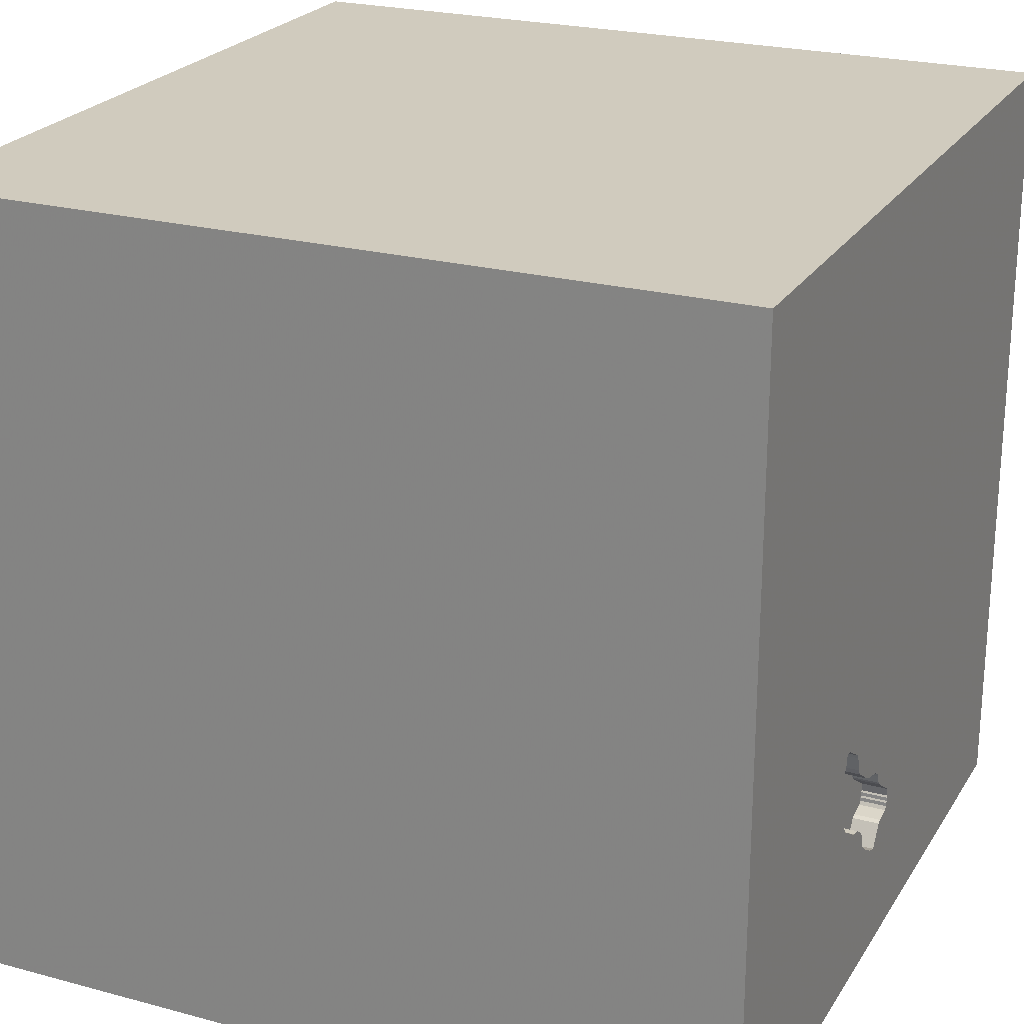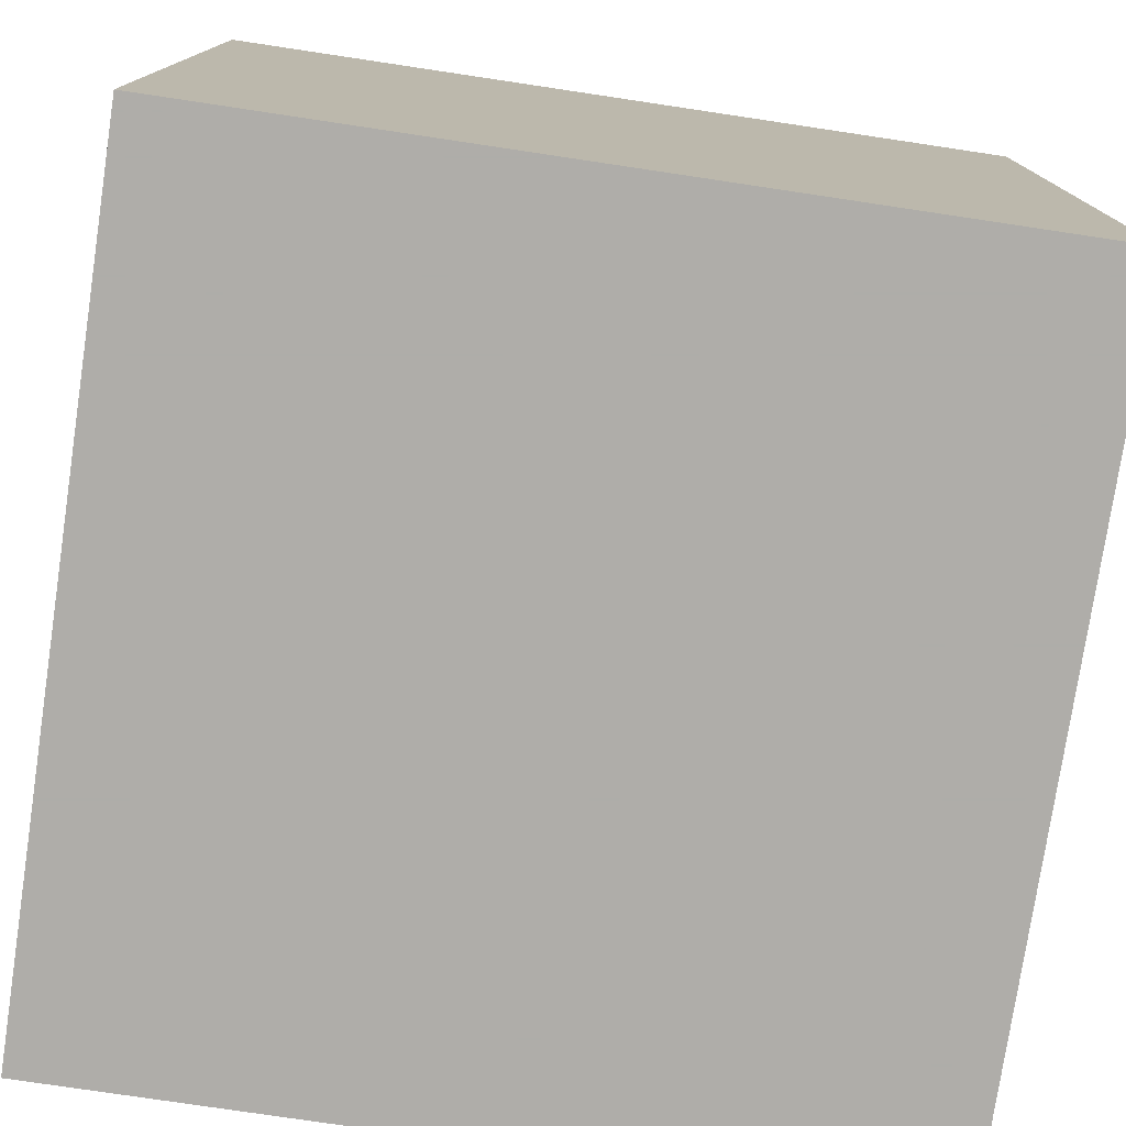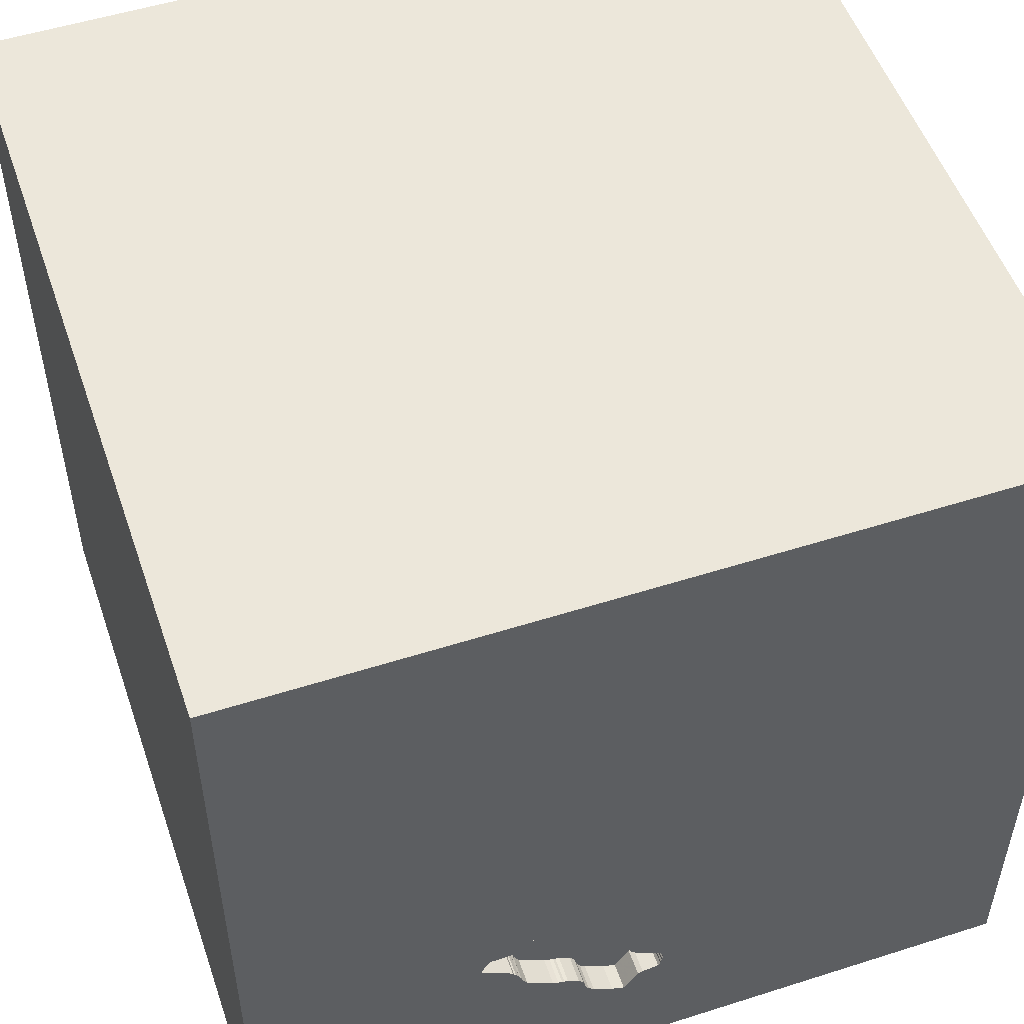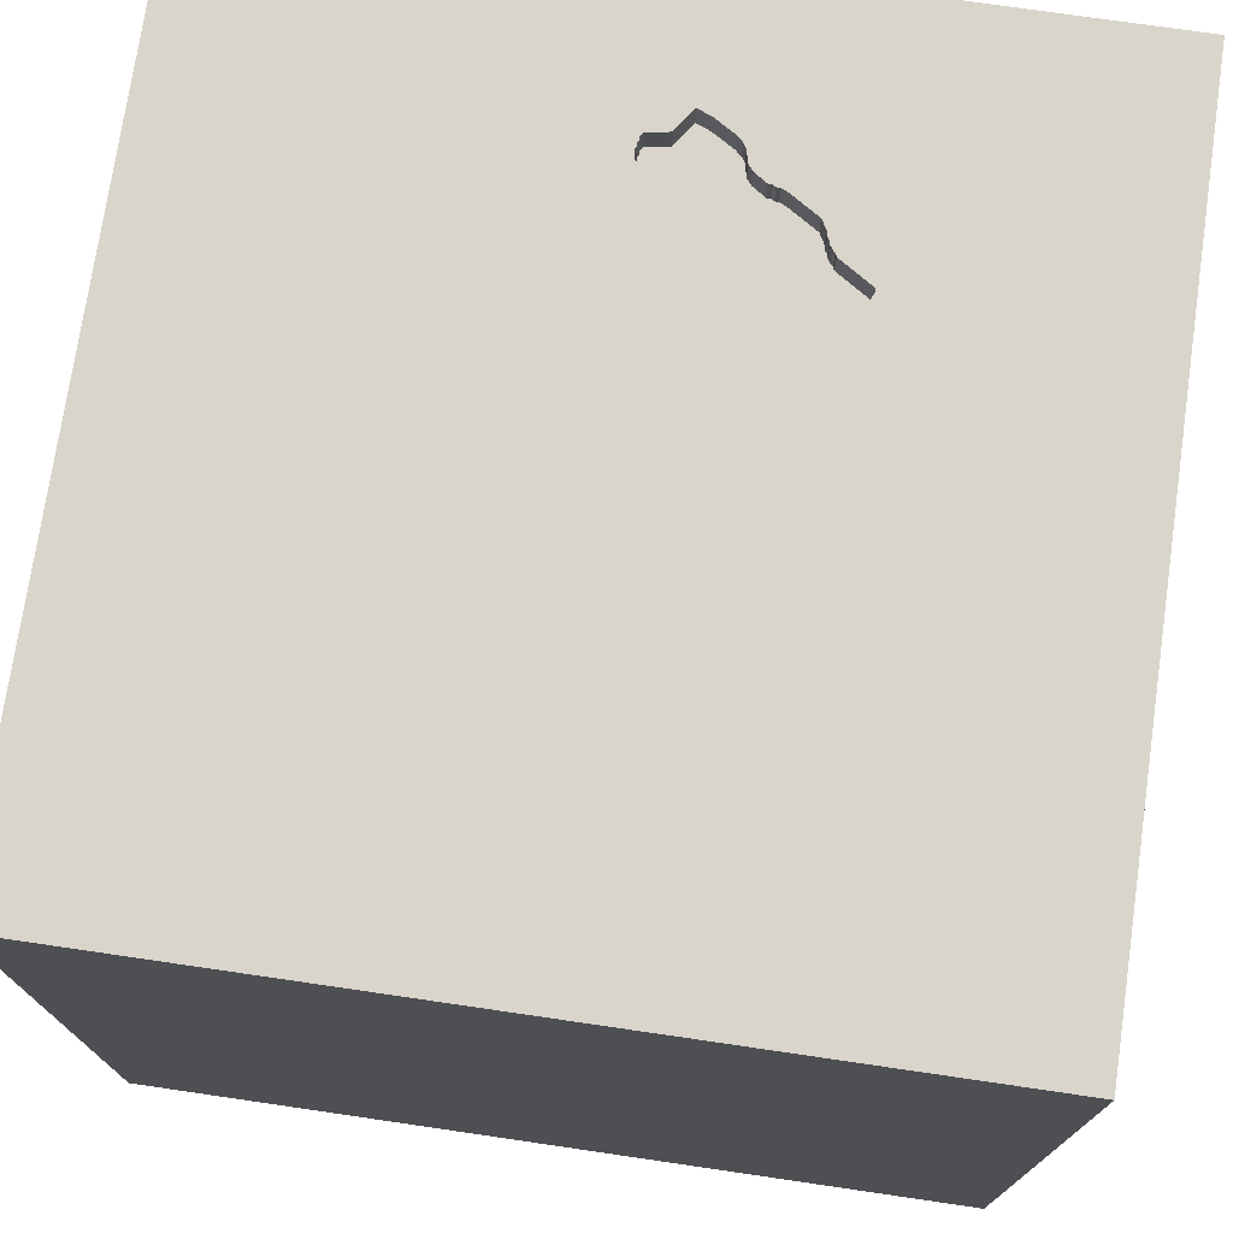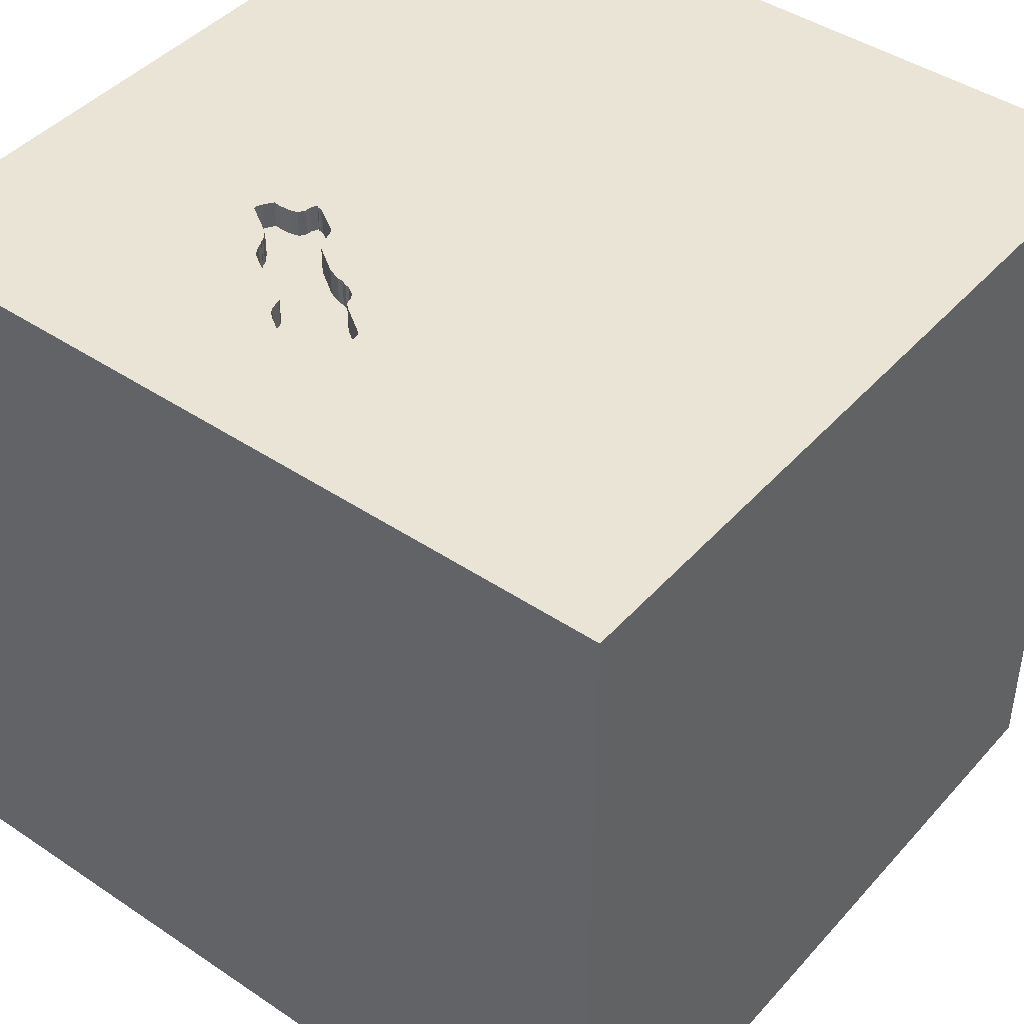
<metadata>
{"format":"obj","ext":"obj","renderer":"f3d","projection":"perspective","resolution":1024,"background":"white","views":[{"elev":23.5,"azim":114.3,"up":"+Z"},{"elev":-77.2,"azim":-8.5,"up":"+Y"},{"elev":52.5,"azim":161.1,"up":"+Z"},{"elev":74.3,"azim":8.3,"up":"+Y"},{"elev":43.7,"azim":-141.7,"up":"+Y"}]}
</metadata>
<code>
o brick_188
v 0.1904 1.5 -1.002
v 0.1904 1.4 -1.002
v 0.5696 1.5 -0.5446
v 0.2553 1.5 -0.6658
v 0.3047 1.5 -0.6322
v 0.3047 1.4 -0.6322
v 0.2066 1.5 -0.699
v 0.2066 1.4 -0.699
v -0.07911 1.5 -0.9398
v 0.3453 1.5 -0.5351
v 0.3453 1.4 -0.5351
v -0.06604 1.5 -0.9727
v -0.8333 -0.8854 1.5
v -1.042 0.1172 -1.5
v -0.9701 -0.9277 -1.5
v -0.625 -1.5 -0.8594
v -1.094 -1.5 -0.02604
v -1.146 1.5 -0.638
v -0.4492 1.5 1.162
v -0.8073 1.5 -1.224
v -0.8333 1.5 1.5
v 0.4594 1.5 -0.4713
v 0.4594 1.4 -0.4713
v 0.251 1.5 -0.9005
v 0.1366 1.5 -0.7188
v 0.1366 1.4 -0.7188
v 0.3536 1.5 -0.8538
v 0.5696 1.4 -0.5446
v -0.07466 1.5 -0.96
v -0.07466 1.4 -0.96
v 0.3385 -1.055 1.5
v 0.3385 0.01302 -1.5
v 0.4427 0.1562 1.5
v 0.1693 1.152 1.5
v 0.4362 -0.9538 -1.5
v 0.6445 -0.3776 1.5
v 0.4167 -1.5 0.4687
v 0.4687 -1.5 -0
v 0.1823 -1.5 1.198
v 0.1562 -1.5 -0.4427
v -0.1562 -1.5 -1.5
v 0.1562 -1.5 -1.198
v -0.1302 -1.5 1.5
v 0.2214 0.5469 1.5
v 0.778 1.5 -1.087
v 0.2083 1.5 0.625
v 0.4297 1.5 -0.1042
v 0.625 1.5 1.224
v 0.3133 1.5 -0.8674
v -0.1042 1.5 -1.5
v 0.1302 1.5 1.5
v 0.3126 1.5 -0.62
v 0.3516 1.204 -1.5
v 0.5103 1.5 -0.6823
v 0.5051 1.5 -0.6951
v -0.1823 0.4818 -1.5
v 0 -0.4688 1.5
v -0.07812 -1.5 0.4167
v -0.1562 1.5 -1.25
v 0.1016 1.5 -0.7288
v 0.4853 1.5 -0.7272
v 0.4988 1.4 -0.6994
v -0.0748 1.5 -0.9462
v -0.0748 1.4 -0.9462
v 1.211 -1.016 -1.5
v 1.113 0.1172 -1.5
v 1.211 -0.2083 1.5
v 1.5 1.5 1.5
v 1.198 -1.5 -0.8594
v 1.055 -1.5 0.4948
v 1.172 -1.5 -0.2214
v 1.276 -1.5 1.029
v 1.133 1.5 0.7552
v 1.12 1.5 -0.2083
v 1.042 -1.25 1.5
v 1.198 1.081 -1.5
v 0.3187 1.5 -0.8637
v 0.3187 1.4 -0.8637
v 0.2332 1.5 -0.922
v 0.2332 1.4 -0.922
v 0.3205 1.5 -0.6076
v 0.3205 1.4 -0.6076
v 0.4749 1.5 -0.7528
v 0.4749 1.4 -0.7528
v 0.4892 1.5 -0.5219
v 0.05433 1.5 -0.7818
v 0.2287 1.5 -0.9396
v 0.4393 1.5 -0.4758
v 0.4808 1.5 -0.4892
v 0.2004 1.5 -0.9929
v 0.4853 1.4 -0.7272
v 0.2219 1.5 -0.9667
v 0.2219 1.4 -0.9667
v 0.4988 1.5 -0.6994
v -0.004318 1.5 -0.9816
v -0.004315 1.4 -0.9816
v 0.6265 1.5 -0.6079
v 0.6265 1.4 -0.6079
v -0.4687 0.4167 1.5
v -0.4427 -0.07812 1.5
v -0.4687 -1.5 0.1562
v -0.4427 -1.5 1.198
v -0.5729 -1.5 -1.302
v -0.4687 -1.5 -0.4167
v -0.4427 1.25 1.5
v -0.306 1.5 -0.7292
v -0.5339 1.5 0.2083
v -0.5208 -0.5729 1.5
v -0.4167 0.8594 1.5
v -1.5 -0.8724 1.068
v -1.5 -0.8333 1.5
v -1.5 0.3776 -0.8398
v -1.5 0.1823 0.4818
v -1.5 0.4167 -0.1562
v -1.5 0.5469 1.081
v -1.5 0.1042 -1.5
v -1.5 0.1302 1.5
v -1.5 -0.1823 -1.068
v -1.5 -0.05208 -0
v -1.5 0.05208 1.029
v -1.5 0 -0.4687
v -1.5 1.224 0.625
v -1.5 1.25 -0.1562
v -1.5 1.5 1.5
v -1.5 1.042 -0.5208
v -1.5 1.5 -1.5
v -1.5 -0.4427 0.5469
v -1.5 -0.5469 -0.2148
v -1.5 -0.625 -1.146
v -1.5 -1.5 -0.1042
v -1.5 -1.5 1.5
v -1.5 -1.5 -1.5
v -1.5 1.5 0.1042
v -1.5 -1.178 -1.029
v -1.5 -1.198 0.4167
v -1.5 -1.198 -0.02604
v -1.5 -1.198 -0.5208
v -1.5 -0.4167 1.302
v -1.5 0.8333 -1.042
v -1.5 0.8333 0.2083
v 0.2421 1.5 -0.9112
v 0.3325 1.5 -0.8636
v 0.4873 1.5 -0.7165
v 0.5051 1.4 -0.6951
v 0.01381 1.5 -0.9878
v 0.01381 1.4 -0.9878
v 0.3369 1.5 -0.5501
v 0.3369 1.4 -0.5501
v 0.6641 -1.5 -0.651
v 0.625 -1.5 1.198
v 0.8333 -1.5 -1.5
v 0.625 -1.5 -1.25
v 0.8333 -1.5 1.5
v 0.526 1.5 -0.5419
v 0.4689 1.5 -0.4649
v 0.6285 1.5 -0.5972
v 0.4779 1.5 -0.7368
v 0.4779 1.4 -0.7368
v 0.06771 1.5 -1.067
v 0.06771 1.4 -1.067
v 0.4873 1.4 -0.7165
v 0.6166 1.5 -0.5729
v 0.6166 1.4 -0.5729
v 0.1589 1.5 -0.7176
v 0.03337 1.5 -0.8123
v 0.251 1.4 -0.9005
v 0.6285 1.4 -0.5972
v 1.5 -1.5 -1.5
v 0.3325 1.4 -0.8636
v 0.4541 1.5 -0.4703
v 1.5 -0.9961 -0.7096
v 1.5 -1.029 1.169
v 1.5 0.1432 -1.113
v 1.5 0.5469 0.3906
v 1.5 0.1042 -1.5
v 1.5 -0.1302 1.5
v 1.5 -0.1562 1.042
v 1.5 -0.1823 -0.4818
v 1.5 1.055 -1.152
v 1.5 0.9342 -0.2995
v 1.5 0.9375 1.12
v 1.5 1.5 -1.5
v 1.5 -0.3906 0.2083
v 1.5 -1.5 0.1042
v 1.5 -1.5 1.5
v 1.5 0.8333 1.5
v 1.5 1.5 0.1042
v 1.5 -1.198 0.2083
v 0.1155 1.5 -0.7286
v 0.1155 1.4 -0.7286
v -1.172 -0.5859 1.5
v -1.276 -0.05208 1.5
v -0.9473 1.126 -1.5
v -1.178 1.029 1.5
v -1.211 -1.5 -0.651
v -0.9115 -1.5 0.5339
v -1.139 -1.5 1.003
v -1.198 0.5208 1.5
v -1.198 1.5 0.5208
v 0.2104 1.5 -0.9838
v 0.2104 1.4 -0.9838
v 0.1047 1.5 -0.7287
v 0.546 1.5 -0.5432
v 0.1016 1.4 -0.7288
v -0.08355 1.5 -0.9197
v -0.08355 1.4 -0.9197
v -0.4167 -0.2083 -1.5
v -0.2604 -1.211 1.5
v 0.3092 1.5 -0.8702
v 0.3092 1.4 -0.8702
v 0.4393 1.4 -0.4758
v 0.05844 1.5 -0.7674
v 0.05844 1.4 -0.7674
v 0.4689 1.4 -0.4649
v 0.4746 1.5 -0.4764
v 1.12 -0.8333 1.5
v 0.8333 1.198 1.5
v 1.055 0.4948 1.5
v 0.2954 1.5 -0.8703
v 0.2954 1.4 -0.8703
v 0.4042 1.5 -0.8217
v 0.09153 1.5 -1.058
v 0.4808 1.4 -0.4892
v 0.3411 1.5 -0.5426
v 0.3536 1.4 -0.8538
v -0.07748 1.5 -0.8878
v 0.0668 1.5 -0.7525
v 0.454 1.5 -0.7902
v 0.454 1.4 -0.7902
v -0.06604 1.4 -0.9727
v 0.1589 1.4 -0.7176
v 0.3923 1.5 -0.5054
v 0.1153 1.5 -1.048
v 0.4821 1.5 -0.5115
v 0.4821 1.4 -0.5115
v -0.07911 1.4 -0.9398
v 0.05022 1.5 -0.7962
v 0.05022 1.4 -0.7962
v 0.526 1.4 -0.5419
v -0.07924 1.5 -0.926
v 0.4541 1.4 -0.4703
v 0.5103 1.4 -0.6823
v 0.595 1.5 -0.5412
v 0.595 1.4 -0.5412
v 0.1154 1.4 -1.048
v -0.07924 1.4 -0.926
v 0.4972 1.5 -0.5337
v 0.4972 1.4 -0.5337
v -0.07748 1.4 -0.8878
v 0.0668 1.4 -0.7525
v 0.1529 1.5 -1.025
v 0.03337 1.4 -0.8123
f 111 110 131
f 131 191 111
f 131 196 197
f 197 102 131
f 13 191 131
f 111 138 110
f 131 135 130
f 130 196 131
f 102 43 131
f 43 208 131
f 117 138 111
f 208 13 131
f 191 117 111
f 191 192 117
f 110 135 131
f 117 120 138
f 138 127 110
f 135 136 130
f 208 108 13
f 120 127 138
f 130 17 196
f 197 196 102
f 110 127 135
f 13 108 191
f 102 39 43
f 117 115 120
f 43 31 208
f 127 136 135
f 130 195 17
f 196 58 102
f 153 31 43
f 108 192 191
f 120 113 127
f 127 128 136
f 136 137 130
f 17 101 196
f 58 39 102
f 39 153 43
f 208 57 108
f 108 100 192
f 192 198 117
f 124 115 117
f 137 132 130
f 39 150 153
f 31 57 208
f 198 124 117
f 132 195 130
f 101 58 196
f 153 75 31
f 128 137 136
f 57 100 108
f 100 198 192
f 127 119 128
f 137 134 132
f 31 36 57
f 100 99 198
f 198 194 124
f 115 113 120
f 113 119 127
f 17 104 101
f 58 37 39
f 150 72 153
f 195 104 17
f 37 150 39
f 75 216 31
f 128 134 137
f 185 75 153
f 216 36 31
f 99 194 198
f 124 122 115
f 128 129 134
f 16 104 195
f 72 185 153
f 57 33 100
f 99 109 194
f 101 40 58
f 37 70 150
f 36 33 57
f 115 140 113
f 113 114 119
f 119 121 128
f 132 16 195
f 104 40 101
f 70 72 150
f 100 44 99
f 122 140 115
f 58 38 37
f 33 44 100
f 40 38 58
f 216 67 36
f 194 21 124
f 19 199 124
f 140 114 113
f 114 121 119
f 121 118 128
f 118 129 128
f 185 216 75
f 44 109 99
f 19 124 21
f 16 40 104
f 38 70 37
f 109 105 194
f 129 132 134
f 132 103 16
f 105 21 194
f 114 112 121
f 36 67 33
f 132 41 103
f 16 42 40
f 40 149 38
f 38 71 70
f 185 67 216
f 124 133 122
f 122 123 140
f 140 125 114
f 121 112 118
f 129 116 132
f 14 15 132
f 15 41 132
f 103 42 16
f 70 185 72
f 185 176 67
f 44 34 109
f 109 34 105
f 107 199 19
f 199 133 124
f 125 112 114
f 118 116 129
f 14 132 116
f 70 184 185
f 188 172 185
f 183 177 172
f 172 176 185
f 149 71 38
f 188 185 184
f 183 172 188
f 177 176 172
f 67 218 33
f 33 218 44
f 105 51 21
f 133 123 122
f 123 125 140
f 207 15 14
f 35 41 15
f 34 51 105
f 19 21 51
f 125 139 112
f 41 42 103
f 42 149 40
f 71 184 70
f 46 107 19
f 32 15 207
f 47 107 46
f 32 35 15
f 44 217 34
f 112 116 118
f 42 152 149
f 176 218 67
f 218 217 44
f 106 107 47
f 18 199 107
f 18 133 199
f 56 207 14
f 56 32 207
f 69 71 149
f 174 177 183
f 181 176 177
f 48 19 51
f 106 18 107
f 133 125 123
f 171 188 184
f 171 183 188
f 180 174 183
f 174 181 177
f 46 19 48
f 125 126 139
f 41 152 42
f 152 69 149
f 178 183 171
f 180 183 178
f 176 186 218
f 218 68 217
f 232 10 47
f 47 155 22
f 88 232 47
f 170 88 47
f 47 22 170
f 139 116 112
f 41 151 152
f 181 186 176
f 186 68 218
f 217 51 34
f 155 154 215
f 224 147 47
f 47 10 224
f 106 47 52
f 52 5 4
f 106 52 4
f 133 126 125
f 139 126 116
f 193 14 116
f 193 56 14
f 53 32 56
f 35 151 41
f 69 184 71
f 217 68 51
f 74 155 47
f 74 154 155
f 154 85 234
f 154 234 89
f 89 215 154
f 147 81 52
f 47 147 52
f 106 4 7
f 189 202 106
f 106 7 164
f 25 189 106
f 106 164 25
f 106 202 60
f 18 126 133
f 193 116 126
f 152 168 69
f 69 168 184
f 173 180 178
f 48 51 68
f 73 46 48
f 47 46 73
f 203 154 74
f 74 97 156
f 243 3 203
f 74 156 162
f 243 203 74
f 162 243 74
f 154 247 85
f 106 60 227
f 86 237 165
f 106 227 212
f 212 86 165
f 106 212 165
f 20 18 106
f 53 66 32
f 151 168 152
f 171 184 168
f 74 47 73
f 45 97 74
f 55 54 97
f 240 9 106
f 106 165 226
f 205 240 106
f 106 226 205
f 53 56 193
f 76 66 53
f 66 35 32
f 45 55 97
f 222 233 59
f 159 222 59
f 106 9 63
f 145 159 59
f 106 63 29
f 95 145 59
f 106 29 12
f 12 95 59
f 59 106 12
f 59 20 106
f 173 178 171
f 179 180 173
f 55 61 143
f 55 143 94
f 1 45 59
f 251 1 59
f 59 233 251
f 65 151 35
f 180 181 174
f 45 221 228
f 61 55 45
f 157 61 45
f 45 228 83
f 45 83 157
f 45 1 90
f 92 87 45
f 45 90 200
f 200 92 45
f 66 65 35
f 49 77 142
f 45 49 142
f 27 221 45
f 45 142 27
f 24 45 87
f 87 79 141
f 87 141 24
f 20 126 18
f 181 68 186
f 73 48 68
f 209 49 45
f 45 24 219
f 45 219 209
f 50 59 45
f 50 20 59
f 50 53 193
f 182 76 53
f 65 168 151
f 182 180 179
f 187 181 180
f 187 74 73
f 182 45 74
f 182 50 45
f 50 126 20
f 50 193 126
f 182 53 50
f 182 66 76
f 175 65 66
f 175 173 171
f 182 179 173
f 182 187 180
f 187 68 181
f 187 73 68
f 182 74 187
f 182 175 66
f 175 168 65
f 175 171 168
f 182 173 175
f 223 211 23
f 211 223 235
f 214 223 23
f 211 241 23
f 235 11 211
f 89 234 235
f 235 223 89
f 215 89 223
f 223 214 215
f 214 23 22
f 22 155 214
f 88 170 241
f 241 211 88
f 170 22 23
f 23 241 170
f 235 248 11
f 232 88 211
f 211 11 232
f 235 234 85
f 214 155 215
f 85 247 248
f 248 235 85
f 248 148 11
f 10 232 11
f 247 154 248
f 148 248 82
f 224 10 11
f 11 148 224
f 239 248 154
f 148 82 147
f 248 242 82
f 147 224 148
f 248 239 242
f 239 154 203
f 81 147 82
f 242 62 82
f 242 239 28
f 203 3 28
f 28 239 203
f 52 81 82
f 82 6 52
f 62 242 144
f 62 161 82
f 242 28 98
f 6 5 52
f 6 82 161
f 62 144 94
f 144 242 55
f 94 143 161
f 161 62 94
f 242 98 54
f 98 28 163
f 3 243 244
f 244 28 3
f 4 5 6
f 6 8 4
f 161 158 6
f 55 94 144
f 54 55 242
f 97 54 98
f 163 167 98
f 163 28 244
f 243 162 244
f 8 7 4
f 225 8 6
f 161 91 158
f 158 229 6
f 143 61 91
f 91 161 143
f 156 97 98
f 98 167 156
f 162 156 167
f 167 163 162
f 163 244 162
f 8 231 7
f 8 225 78
f 229 225 6
f 61 157 158
f 158 91 61
f 84 229 158
f 164 7 231
f 231 8 220
f 78 220 8
f 225 169 78
f 221 27 225
f 225 229 221
f 157 83 158
f 83 228 229
f 229 84 83
f 84 158 83
f 231 26 164
f 220 166 231
f 210 220 78
f 27 142 169
f 169 225 27
f 142 77 78
f 78 169 142
f 229 228 221
f 25 164 26
f 190 26 231
f 166 220 24
f 190 231 166
f 209 219 220
f 220 210 209
f 210 78 49
f 49 209 210
f 77 49 78
f 26 190 25
f 219 24 220
f 24 141 166
f 166 238 190
f 189 25 190
f 141 79 80
f 80 166 141
f 238 166 80
f 213 190 238
f 202 189 190
f 190 204 202
f 80 79 87
f 80 252 238
f 190 213 250
f 86 212 213
f 213 238 86
f 204 60 202
f 190 250 204
f 87 92 93
f 93 80 87
f 252 80 2
f 165 237 238
f 238 252 165
f 250 213 227
f 237 86 238
f 212 227 213
f 204 250 227
f 227 60 204
f 201 80 93
f 252 2 146
f 80 201 2
f 92 200 201
f 201 93 92
f 96 252 146
f 245 146 2
f 90 1 2
f 2 201 90
f 252 249 165
f 200 90 201
f 96 249 252
f 96 146 95
f 146 245 160
f 251 233 245
f 245 2 251
f 1 251 2
f 226 165 249
f 96 246 249
f 145 95 146
f 95 12 96
f 146 160 145
f 222 159 160
f 160 245 222
f 233 222 245
f 249 206 226
f 64 246 96
f 206 249 246
f 230 96 12
f 159 145 160
f 205 226 206
f 236 246 64
f 64 96 230
f 240 205 206
f 206 246 240
f 12 29 230
f 246 236 240
f 236 64 9
f 64 230 30
f 30 230 29
f 9 240 236
f 63 9 64
f 29 63 64
f 64 30 29

</code>
